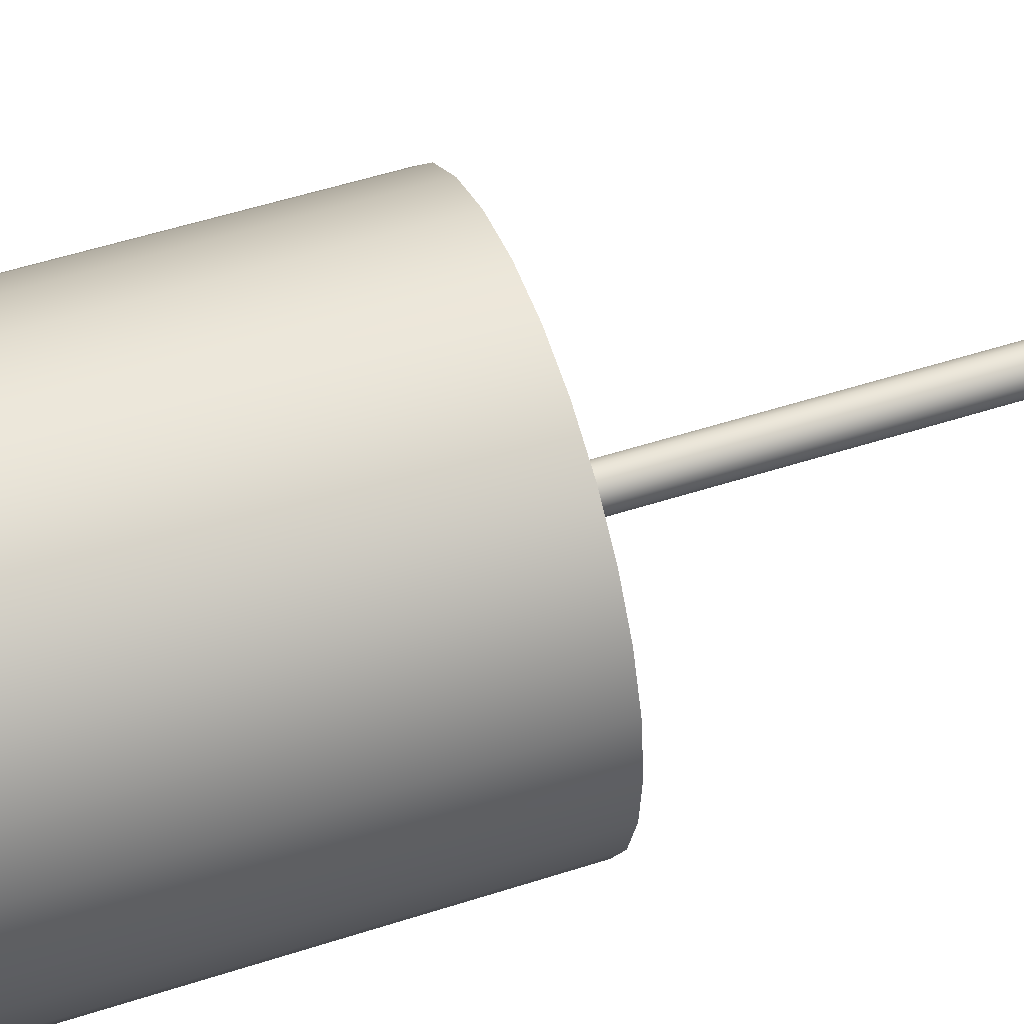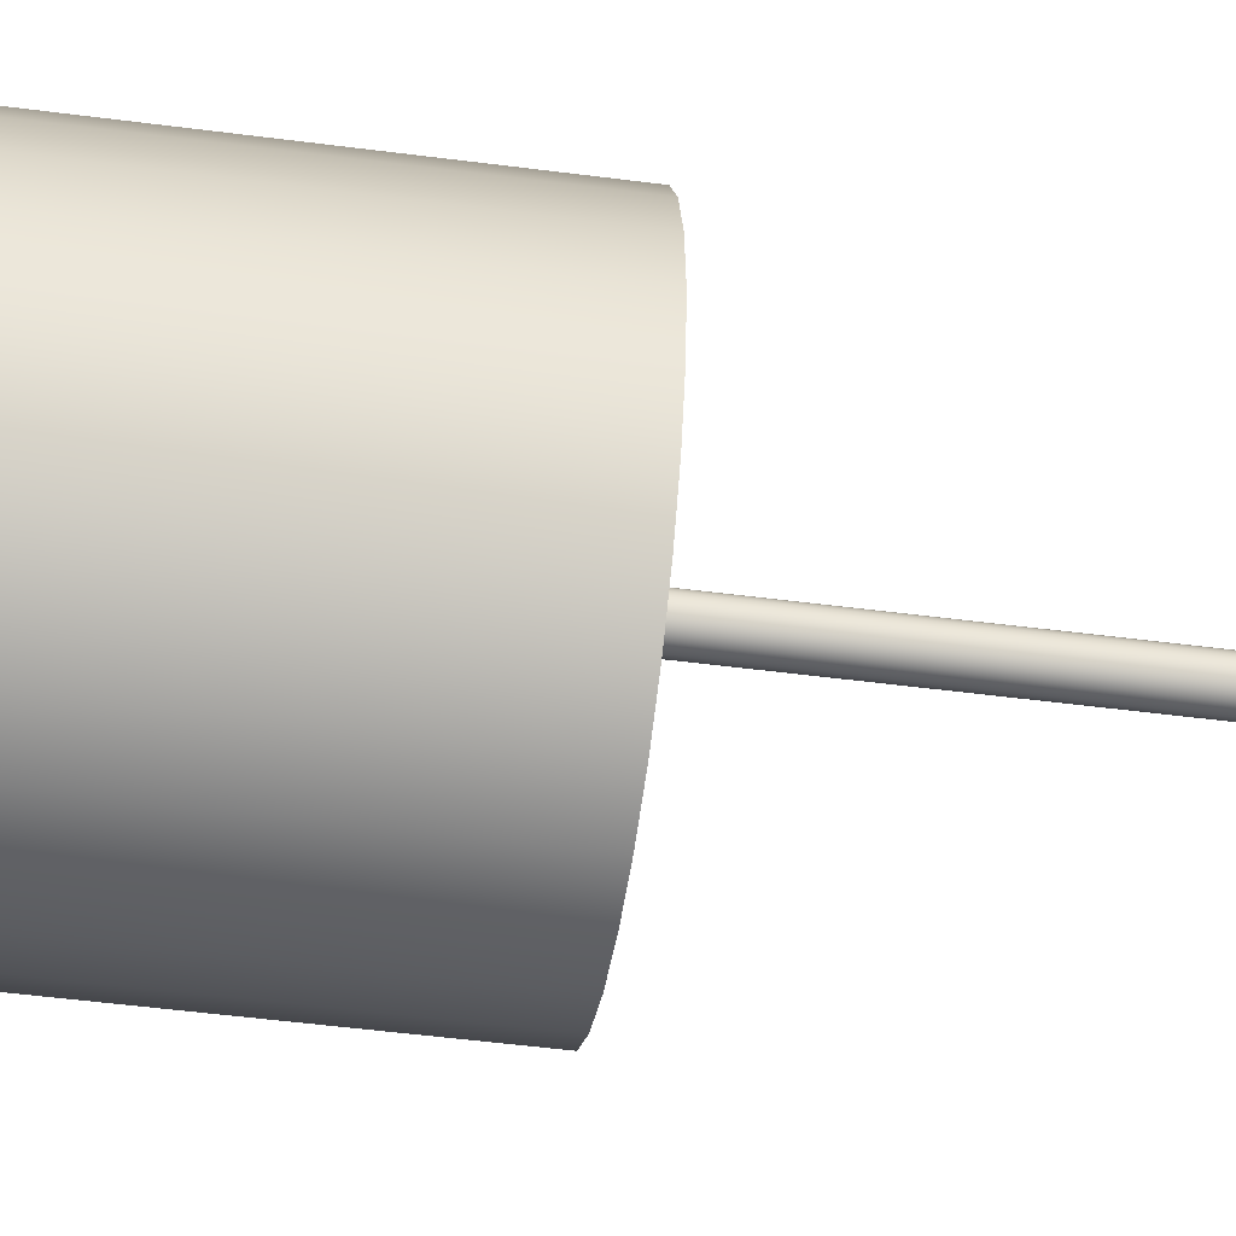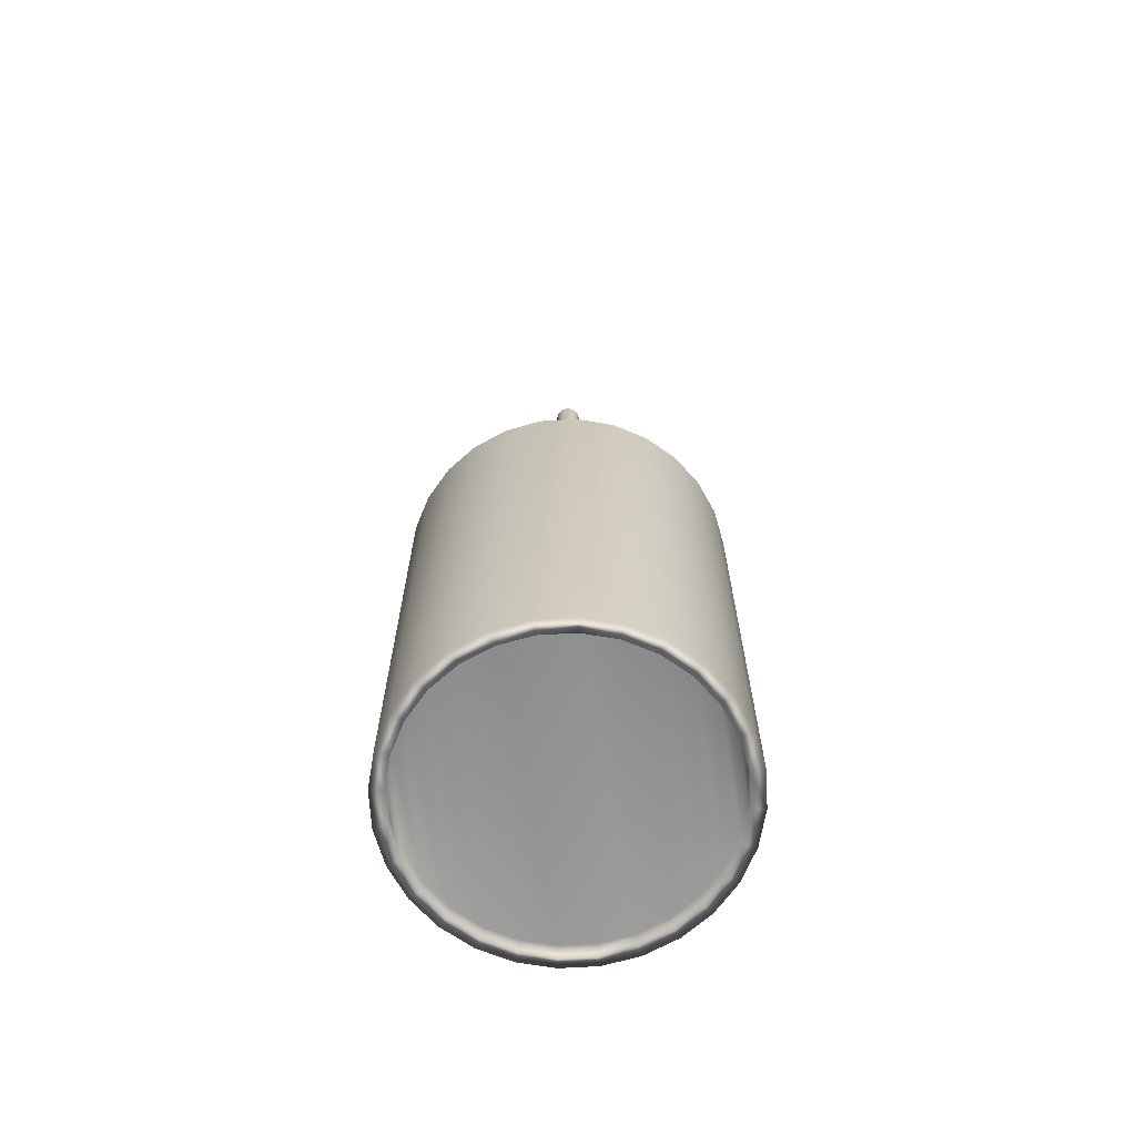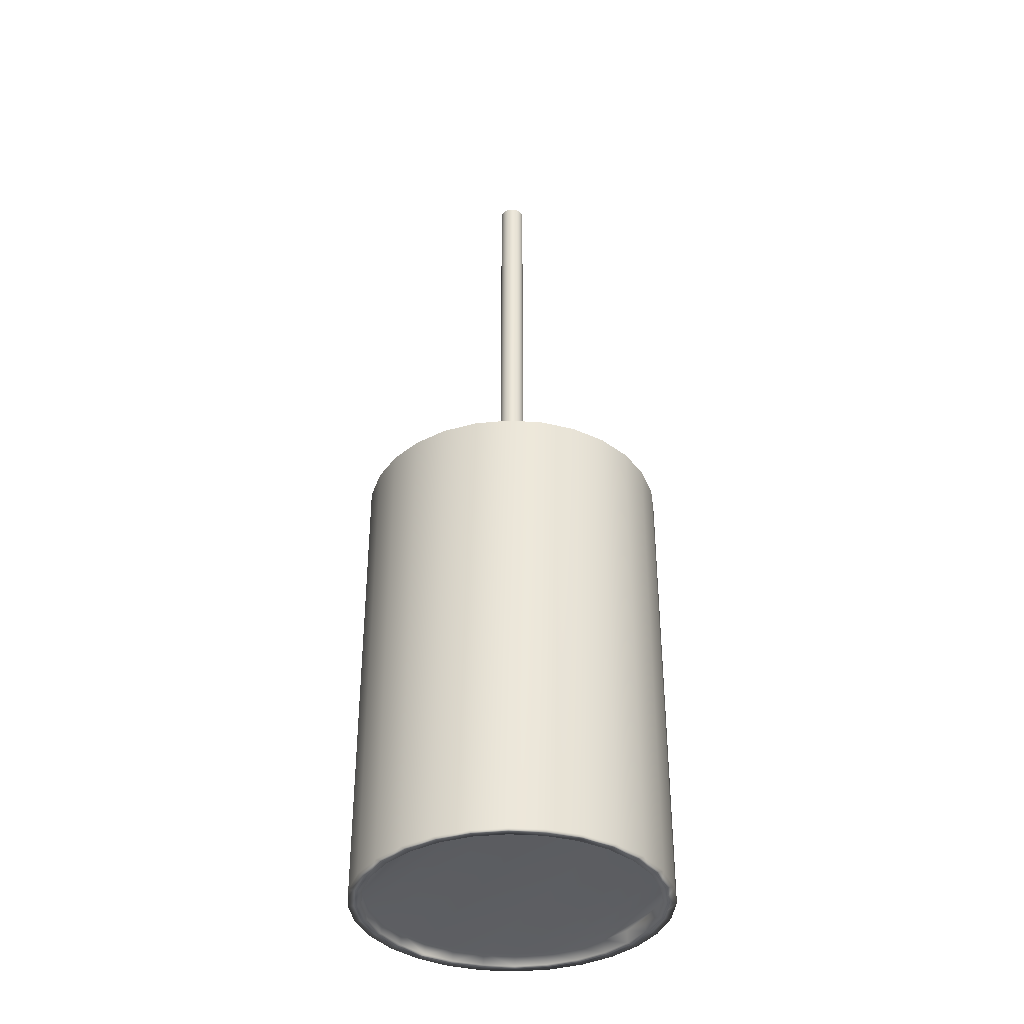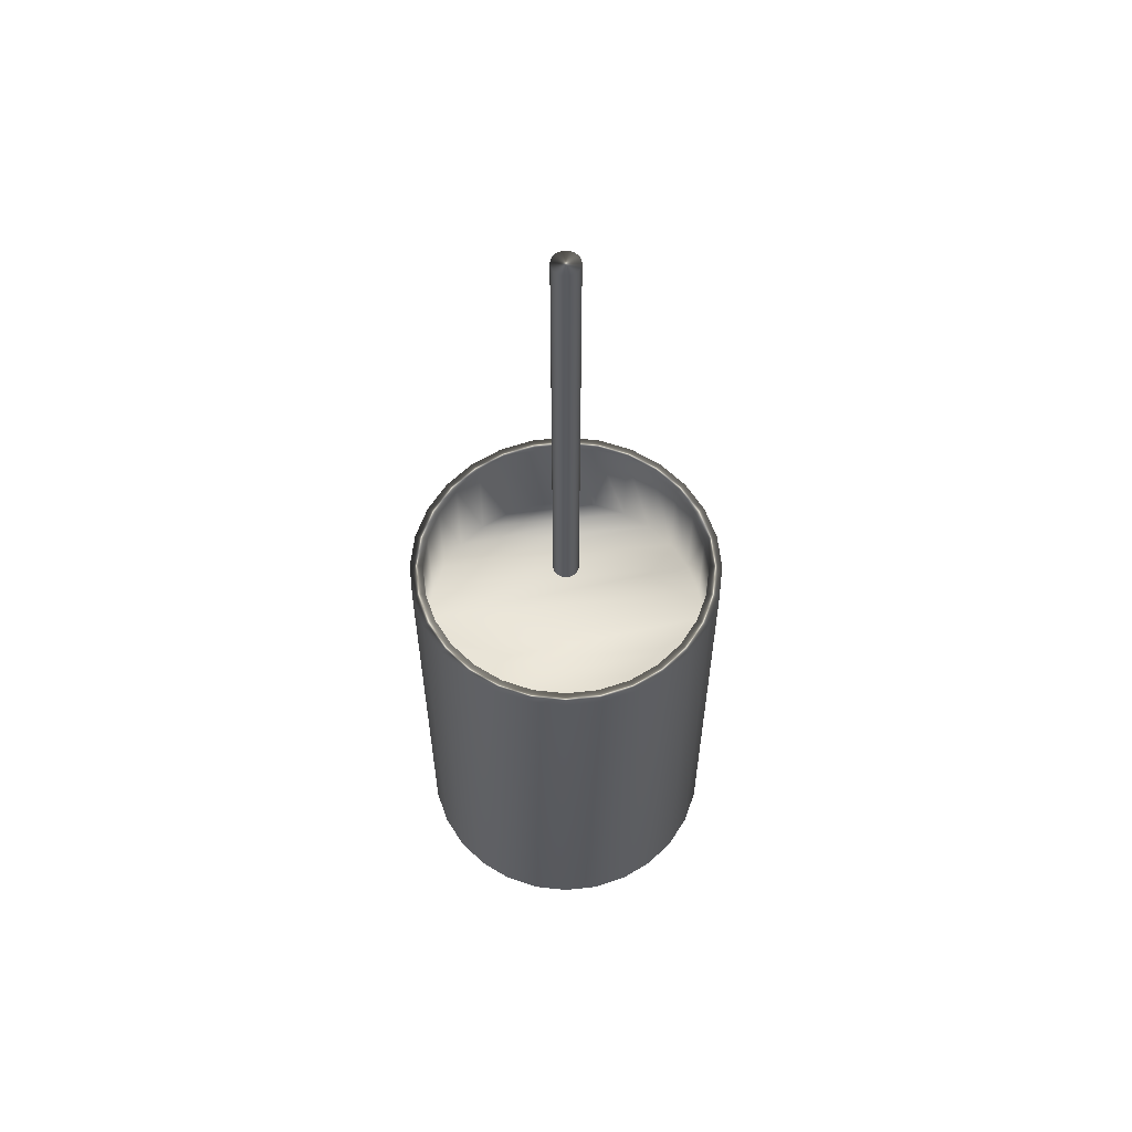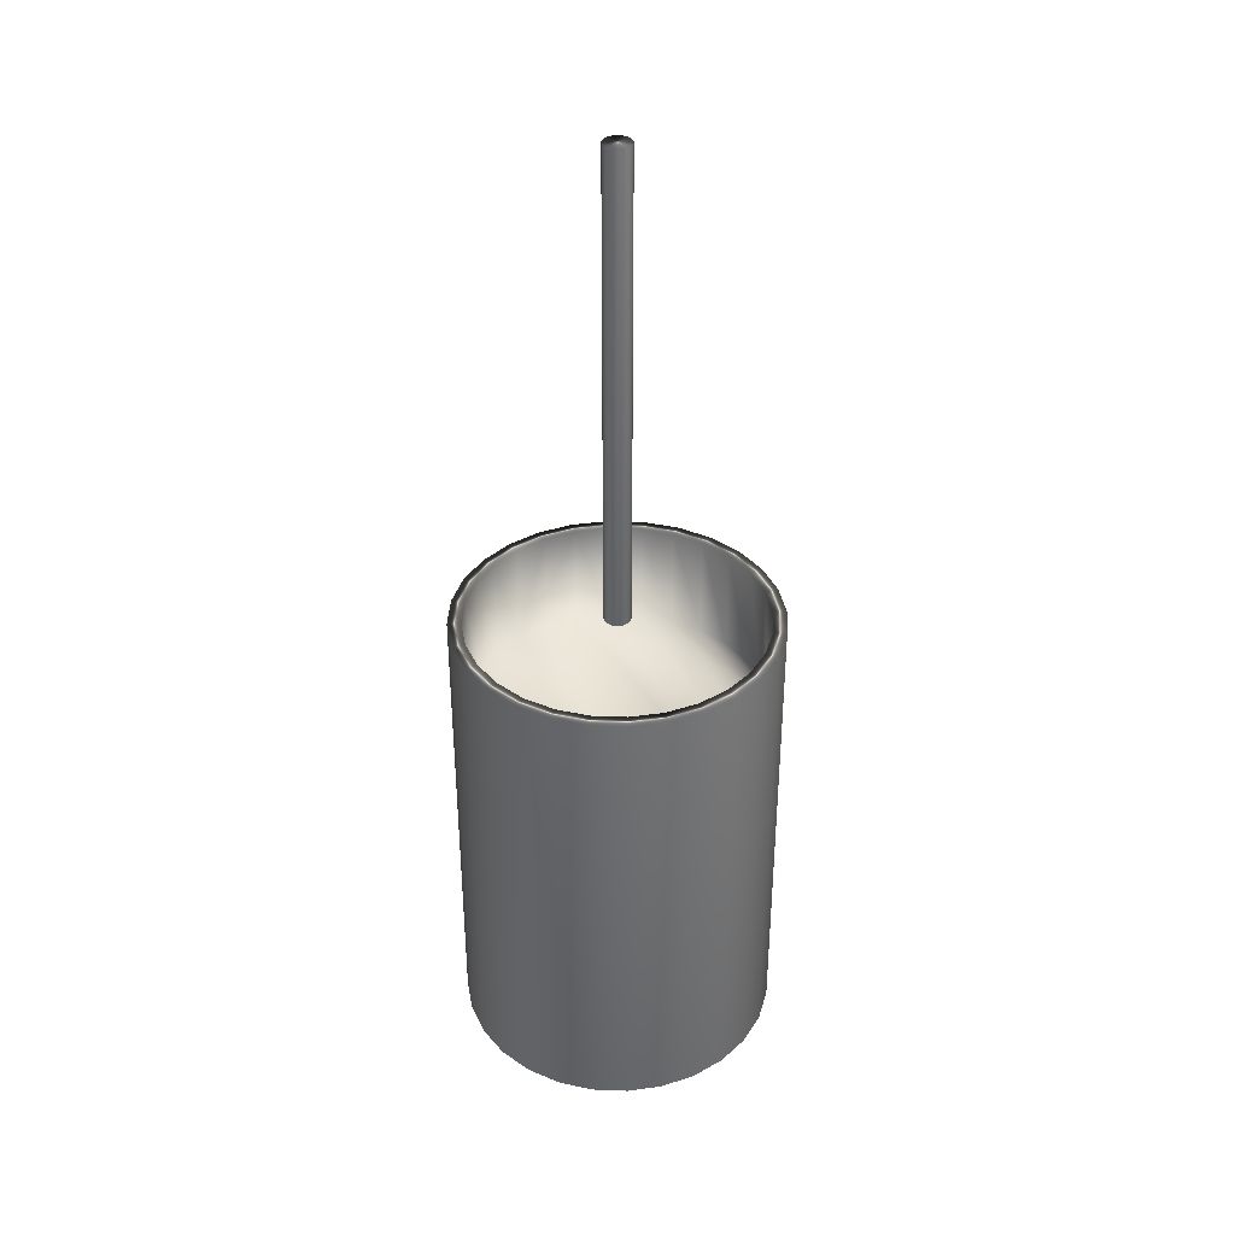
<metadata>
{"format":"obj","ext":"obj","renderer":"f3d","projection":"perspective","resolution":1024,"background":"white","views":[{"elev":48.6,"azim":69.7,"up":"+Z"},{"elev":-46.8,"azim":81.4,"up":"+Z"},{"elev":-67.3,"azim":-170.3,"up":"+Y"},{"elev":-37.4,"azim":-24.5,"up":"+Y"},{"elev":58.9,"azim":77.2,"up":"+Y"},{"elev":37.0,"azim":-29.3,"up":"+Y"}]}
</metadata>
<code>
v -56.35 17.46 -134.9
v -56.35 17.46 -135.4
v -56.4 17.46 -134.9
v -56.4 17.46 -135.4
v -56.45 17.46 -134.9
v -56.45 17.46 -135.4
v -56.5 17.46 -134.9
v -56.5 17.46 -135.3
v -56.54 17.46 -135
v -56.54 17.46 -135.3
v -56.58 17.46 -135
v -56.58 17.46 -135.3
v -56.61 17.46 -135
v -56.61 17.46 -135.2
v -56.62 17.46 -135.1
v -56.62 17.46 -135.2
v -56.63 17.46 -135.1
v -56.3 17.46 -135.3
v -56.3 17.46 -134.9
v -56.26 17.46 -135.3
v -56.26 17.46 -135
v -56.22 17.46 -135.3
v -56.22 17.46 -135
v -56.19 17.46 -135.2
v -56.19 17.46 -135
v -56.18 17.46 -135.2
v -56.18 17.46 -135.1
v -56.17 17.46 -135.1
v -56.45 16.9 -134.9
v -56.45 16.9 -135.4
v -56.4 16.9 -134.9
v -56.4 16.9 -135.4
v -56.35 16.9 -134.9
v -56.35 16.9 -135.4
v -56.3 16.9 -134.9
v -56.3 16.9 -135.3
v -56.26 16.9 -135
v -56.26 16.9 -135.3
v -56.22 16.9 -135
v -56.22 16.9 -135.3
v -56.19 16.9 -135
v -56.19 16.9 -135.2
v -56.18 16.9 -135.1
v -56.18 16.9 -135.2
v -56.17 16.9 -135.1
v -56.5 16.9 -135.3
v -56.5 16.9 -134.9
v -56.54 16.9 -135.3
v -56.54 16.9 -135
v -56.58 16.9 -135.3
v -56.58 16.9 -135
v -56.61 16.9 -135.2
v -56.61 16.9 -135
v -56.62 16.9 -135.2
v -56.62 16.9 -135.1
v -56.63 16.9 -135.1
v -56.4 16.88 -135.4
v -56.45 16.88 -135.4
v -56.5 16.88 -135.3
v -56.54 16.88 -135.3
v -56.58 16.88 -135.3
v -56.61 16.88 -135.2
v -56.62 16.88 -135.2
v -56.63 16.88 -135.1
v -56.62 16.88 -135.1
v -56.61 16.88 -135
v -56.58 16.88 -135
v -56.54 16.88 -135
v -56.5 16.88 -134.9
v -56.45 16.88 -134.9
v -56.4 16.88 -134.9
v -56.4 17.62 -134.9
v -56.45 17.62 -134.9
v -56.5 17.62 -134.9
v -56.54 17.62 -135
v -56.58 17.62 -135
v -56.61 17.62 -135
v -56.62 17.62 -135.1
v -56.63 17.62 -135.1
v -56.62 17.62 -135.2
v -56.61 17.62 -135.2
v -56.58 17.62 -135.3
v -56.54 17.62 -135.3
v -56.5 17.62 -135.3
v -56.45 17.62 -135.4
v -56.4 17.62 -135.4
v -56.35 16.88 -134.9
v -56.3 16.88 -134.9
v -56.26 16.88 -135
v -56.22 16.88 -135
v -56.19 16.88 -135
v -56.18 16.88 -135.1
v -56.17 16.88 -135.1
v -56.18 16.88 -135.2
v -56.19 16.88 -135.2
v -56.22 16.88 -135.3
v -56.26 16.88 -135.3
v -56.3 16.88 -135.3
v -56.35 16.88 -135.4
v -56.4 17.62 -134.9
v -56.4 16.88 -134.9
v -56.34 17.62 -134.9
v -56.34 16.88 -134.9
v -56.29 17.62 -134.9
v -56.29 16.88 -134.9
v -56.24 17.62 -134.9
v -56.24 16.88 -134.9
v -56.2 17.62 -135
v -56.2 16.88 -135
v -56.17 17.62 -135
v -56.17 16.88 -135
v -56.16 17.62 -135.1
v -56.16 16.88 -135.1
v -56.15 17.62 -135.1
v -56.15 16.88 -135.1
v -56.16 17.62 -135.2
v -56.16 16.88 -135.2
v -56.17 17.62 -135.2
v -56.17 16.88 -135.2
v -56.2 17.62 -135.3
v -56.2 16.88 -135.3
v -56.24 17.62 -135.3
v -56.24 16.88 -135.3
v -56.29 17.62 -135.4
v -56.29 16.88 -135.4
v -56.34 17.62 -135.4
v -56.34 16.88 -135.4
v -56.4 17.62 -135.4
v -56.4 16.88 -135.4
v -56.35 17.62 -135.4
v -56.3 17.62 -135.3
v -56.26 17.62 -135.3
v -56.22 17.62 -135.3
v -56.19 17.62 -135.2
v -56.18 17.62 -135.2
v -56.17 17.62 -135.1
v -56.18 17.62 -135.1
v -56.19 17.62 -135
v -56.22 17.62 -135
v -56.26 17.62 -135
v -56.3 17.62 -134.9
v -56.35 17.62 -134.9
v -56.45 16.88 -134.9
v -56.51 16.88 -134.9
v -56.56 16.88 -134.9
v -56.59 16.88 -135
v -56.62 16.88 -135
v -56.64 16.88 -135.1
v -56.65 16.88 -135.1
v -56.64 16.88 -135.2
v -56.62 16.88 -135.2
v -56.59 16.88 -135.3
v -56.56 16.88 -135.3
v -56.51 16.88 -135.4
v -56.45 16.88 -135.4
v -56.45 17.62 -134.9
v -56.45 17.62 -135.4
v -56.51 17.62 -135.4
v -56.56 17.62 -135.3
v -56.59 17.62 -135.3
v -56.62 17.62 -135.2
v -56.64 17.62 -135.2
v -56.65 17.62 -135.1
v -56.64 17.62 -135.1
v -56.62 17.62 -135
v -56.59 17.62 -135
v -56.56 17.62 -134.9
v -56.51 17.62 -134.9
v -56.39 18.38 -135.1
v -56.39 18.38 -135.2
v -56.4 18.38 -135.1
v -56.4 18.38 -135.2
v -56.4 18.38 -135.1
v -56.4 18.38 -135.2
v -56.41 18.38 -135.1
v -56.41 18.38 -135.2
v -56.41 18.38 -135.1
v -56.41 18.38 -135.1
v -56.42 18.38 -135.1
v -56.42 18.38 -135.1
v -56.42 18.38 -135.1
v -56.42 18.38 -135.1
v -56.42 18.38 -135.1
v -56.39 18.38 -135.2
v -56.39 18.38 -135.1
v -56.38 18.38 -135.1
v -56.38 18.38 -135.1
v -56.38 18.38 -135.1
v -56.38 18.38 -135.1
v -56.38 18.38 -135.1
v -56.38 18.38 -135.1
v -56.38 18.38 -135.1
v -56.4 17.62 -135.1
v -56.39 17.62 -135.1
v -56.39 17.62 -135.1
v -56.38 17.62 -135.1
v -56.38 17.62 -135.1
v -56.38 17.62 -135.1
v -56.38 17.62 -135.1
v -56.38 17.62 -135.1
v -56.38 17.62 -135.1
v -56.38 17.62 -135.1
v -56.39 17.62 -135.2
v -56.39 17.62 -135.2
v -56.4 17.62 -135.2
v -56.4 17.62 -135.1
v -56.4 17.62 -135.2
v -56.41 17.62 -135.2
v -56.41 17.62 -135.1
v -56.41 17.62 -135.1
v -56.41 17.62 -135.1
v -56.42 17.62 -135.1
v -56.42 17.62 -135.1
v -56.42 17.62 -135.1
v -56.42 17.62 -135.1
v -56.42 17.62 -135.1
f 1 2 3
f 3 2 4
f 3 4 5
f 5 4 6
f 5 6 7
f 7 6 8
f 7 8 9
f 9 8 10
f 9 10 11
f 11 10 12
f 11 12 13
f 13 12 14
f 13 14 15
f 15 14 16
f 15 16 17
f 2 1 18
f 18 1 19
f 18 19 20
f 20 19 21
f 20 21 22
f 22 21 23
f 22 23 24
f 24 23 25
f 24 25 26
f 26 25 27
f 26 27 28
f 29 30 31
f 31 30 32
f 31 32 33
f 33 32 34
f 33 34 35
f 35 34 36
f 35 36 37
f 37 36 38
f 37 38 39
f 39 38 40
f 39 40 41
f 41 40 42
f 41 42 43
f 43 42 44
f 43 44 45
f 30 29 46
f 46 29 47
f 46 47 48
f 48 47 49
f 48 49 50
f 50 49 51
f 50 51 52
f 52 51 53
f 52 53 54
f 54 53 55
f 54 55 56
f 57 32 58
f 58 32 30
f 58 30 46
f 58 46 59
f 59 46 48
f 59 48 60
f 60 48 50
f 60 50 61
f 61 50 52
f 61 52 62
f 62 52 54
f 62 54 63
f 63 54 56
f 63 56 64
f 64 56 55
f 64 55 65
f 65 55 53
f 65 53 66
f 66 53 51
f 66 51 67
f 67 51 49
f 67 49 68
f 68 49 47
f 68 47 69
f 69 47 29
f 69 29 70
f 70 29 71
f 71 29 31
f 72 3 73
f 73 3 5
f 73 5 7
f 73 7 74
f 74 7 9
f 74 9 75
f 75 9 11
f 75 11 76
f 76 11 13
f 76 13 77
f 77 13 15
f 77 15 78
f 78 15 17
f 78 17 79
f 79 17 16
f 79 16 80
f 80 16 14
f 80 14 81
f 81 14 12
f 81 12 82
f 82 12 10
f 82 10 83
f 83 10 8
f 83 8 84
f 84 8 6
f 84 6 85
f 85 6 86
f 86 6 4
f 71 31 87
f 87 31 33
f 87 33 35
f 87 35 88
f 88 35 37
f 88 37 89
f 89 37 39
f 89 39 90
f 90 39 41
f 90 41 91
f 91 41 43
f 91 43 92
f 92 43 45
f 92 45 93
f 93 45 44
f 93 44 94
f 94 44 42
f 94 42 95
f 95 42 40
f 95 40 96
f 96 40 38
f 96 38 97
f 97 38 36
f 97 36 98
f 98 36 34
f 98 34 99
f 99 34 57
f 57 34 32
f 100 101 102
f 102 101 103
f 102 103 104
f 104 103 105
f 104 105 106
f 106 105 107
f 106 107 108
f 108 107 109
f 108 109 110
f 110 109 111
f 110 111 112
f 112 111 113
f 112 113 114
f 114 113 115
f 114 115 116
f 116 115 117
f 116 117 118
f 118 117 119
f 118 119 120
f 120 119 121
f 120 121 122
f 122 121 123
f 122 123 124
f 124 123 125
f 124 125 126
f 126 125 127
f 126 127 128
f 128 127 129
f 86 4 130
f 130 4 2
f 130 2 18
f 130 18 131
f 131 18 20
f 131 20 132
f 132 20 22
f 132 22 133
f 133 22 24
f 133 24 134
f 134 24 26
f 134 26 135
f 135 26 28
f 135 28 136
f 136 28 27
f 136 27 137
f 137 27 25
f 137 25 138
f 138 25 23
f 138 23 139
f 139 23 21
f 139 21 140
f 140 21 19
f 140 19 141
f 141 19 1
f 141 1 142
f 142 1 72
f 72 1 3
f 143 70 101
f 101 70 71
f 101 71 87
f 70 143 69
f 69 143 144
f 69 144 68
f 68 144 145
f 68 145 67
f 67 145 146
f 67 146 66
f 66 146 147
f 66 147 65
f 65 147 148
f 65 148 64
f 64 148 149
f 64 149 150
f 64 150 63
f 63 150 151
f 63 151 62
f 62 151 152
f 62 152 61
f 61 152 153
f 61 153 60
f 60 153 154
f 60 154 59
f 59 154 155
f 59 155 58
f 58 155 57
f 57 155 129
f 57 129 99
f 99 129 127
f 99 127 98
f 98 127 125
f 98 125 97
f 97 125 123
f 97 123 96
f 96 123 121
f 96 121 95
f 95 121 119
f 95 119 94
f 94 119 117
f 94 117 93
f 93 117 115
f 93 115 113
f 93 113 92
f 92 113 111
f 92 111 91
f 91 111 109
f 91 109 90
f 90 109 107
f 90 107 89
f 89 107 105
f 89 105 88
f 88 105 103
f 88 103 87
f 87 103 101
f 102 142 100
f 100 142 72
f 100 72 156
f 156 72 73
f 156 73 74
f 142 102 141
f 141 102 104
f 141 104 140
f 140 104 106
f 140 106 139
f 139 106 108
f 139 108 138
f 138 108 110
f 138 110 137
f 137 110 112
f 137 112 136
f 136 112 114
f 136 114 116
f 136 116 135
f 135 116 118
f 135 118 134
f 134 118 120
f 134 120 133
f 133 120 122
f 133 122 132
f 132 122 124
f 132 124 131
f 131 124 126
f 131 126 130
f 130 126 128
f 130 128 86
f 86 128 85
f 85 128 157
f 85 157 84
f 84 157 158
f 84 158 83
f 83 158 159
f 83 159 82
f 82 159 160
f 82 160 81
f 81 160 161
f 81 161 80
f 80 161 162
f 80 162 79
f 79 162 163
f 79 163 164
f 79 164 78
f 78 164 165
f 78 165 77
f 77 165 166
f 77 166 76
f 76 166 167
f 76 167 75
f 75 167 168
f 75 168 74
f 74 168 156
f 128 129 157
f 157 129 155
f 157 155 158
f 158 155 154
f 158 154 159
f 159 154 153
f 159 153 160
f 160 153 152
f 160 152 161
f 161 152 151
f 161 151 162
f 162 151 150
f 162 150 163
f 163 150 149
f 163 149 164
f 164 149 148
f 164 148 165
f 165 148 147
f 165 147 166
f 166 147 146
f 166 146 167
f 167 146 145
f 167 145 168
f 168 145 144
f 168 144 156
f 156 144 143
f 156 143 100
f 100 143 101
f 169 170 171
f 171 170 172
f 171 172 173
f 173 172 174
f 173 174 175
f 175 174 176
f 175 176 177
f 177 176 178
f 177 178 179
f 179 178 180
f 179 180 181
f 181 180 182
f 181 182 183
f 170 169 184
f 184 169 185
f 184 185 186
f 186 185 187
f 186 187 188
f 188 187 189
f 188 189 190
f 190 189 191
f 190 191 192
f 171 193 169
f 169 193 194
f 169 194 185
f 185 194 195
f 185 195 187
f 187 195 196
f 187 196 189
f 189 196 197
f 189 197 191
f 191 197 198
f 191 198 192
f 192 198 199
f 192 199 190
f 190 199 200
f 190 200 188
f 188 200 201
f 188 201 186
f 186 201 202
f 186 202 184
f 184 202 203
f 184 203 170
f 170 203 204
f 170 204 172
f 172 204 205
f 206 207 193
f 193 207 205
f 193 205 194
f 194 205 204
f 194 204 195
f 195 204 203
f 195 203 196
f 196 203 202
f 196 202 197
f 197 202 201
f 197 201 198
f 198 201 200
f 198 200 199
f 207 206 208
f 208 206 209
f 208 209 210
f 210 209 211
f 210 211 212
f 212 211 213
f 212 213 214
f 214 213 215
f 214 215 216
f 172 205 174
f 174 205 207
f 174 207 176
f 176 207 208
f 176 208 178
f 178 208 210
f 178 210 180
f 180 210 212
f 180 212 182
f 182 212 214
f 182 214 183
f 183 214 216
f 183 216 181
f 181 216 215
f 181 215 179
f 179 215 213
f 179 213 177
f 177 213 211
f 177 211 175
f 175 211 209
f 175 209 173
f 173 209 206
f 173 206 171
f 171 206 193

</code>
